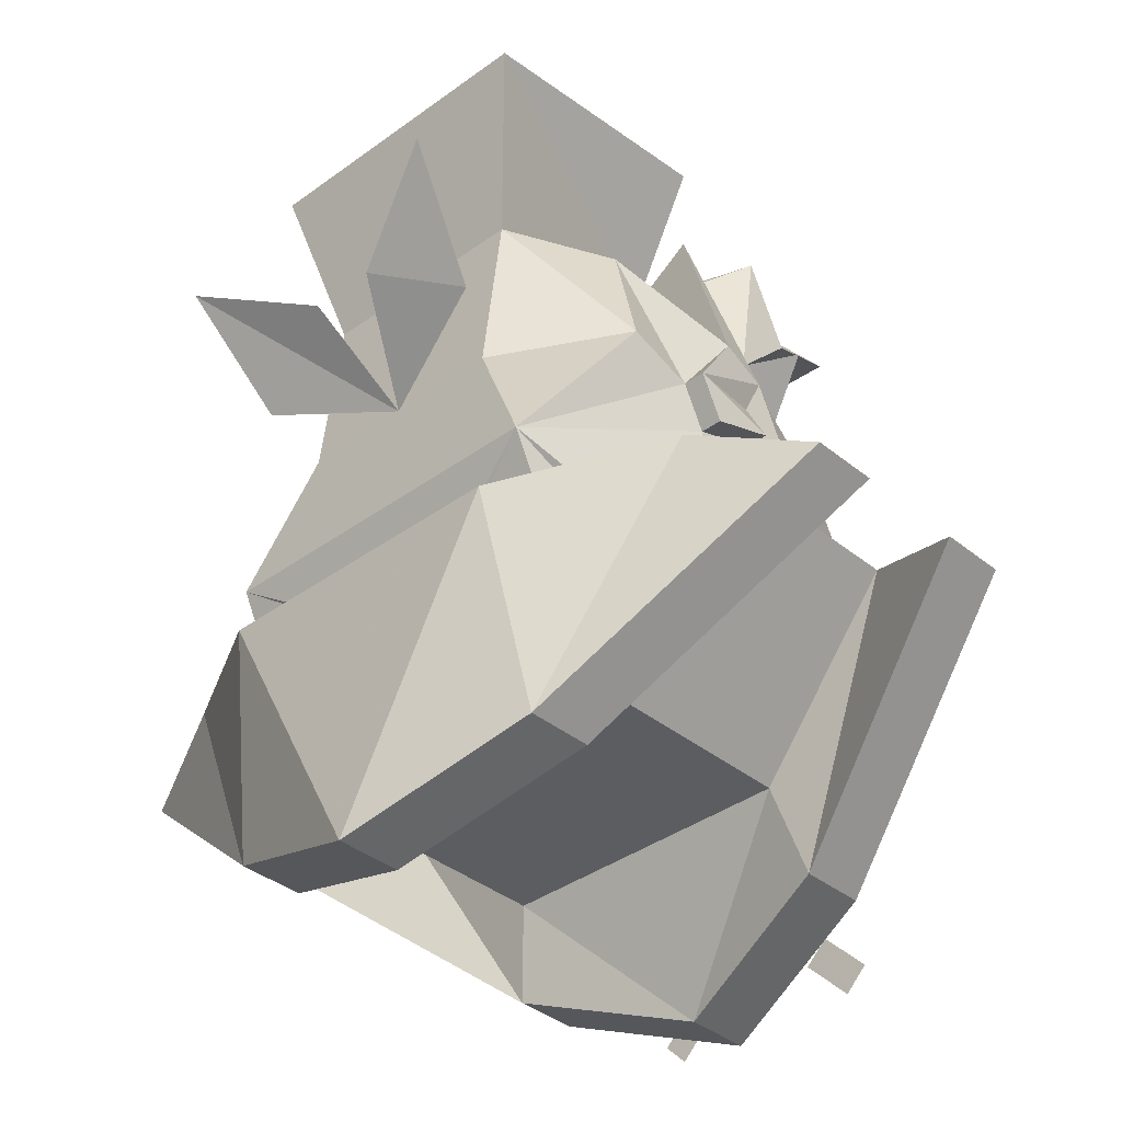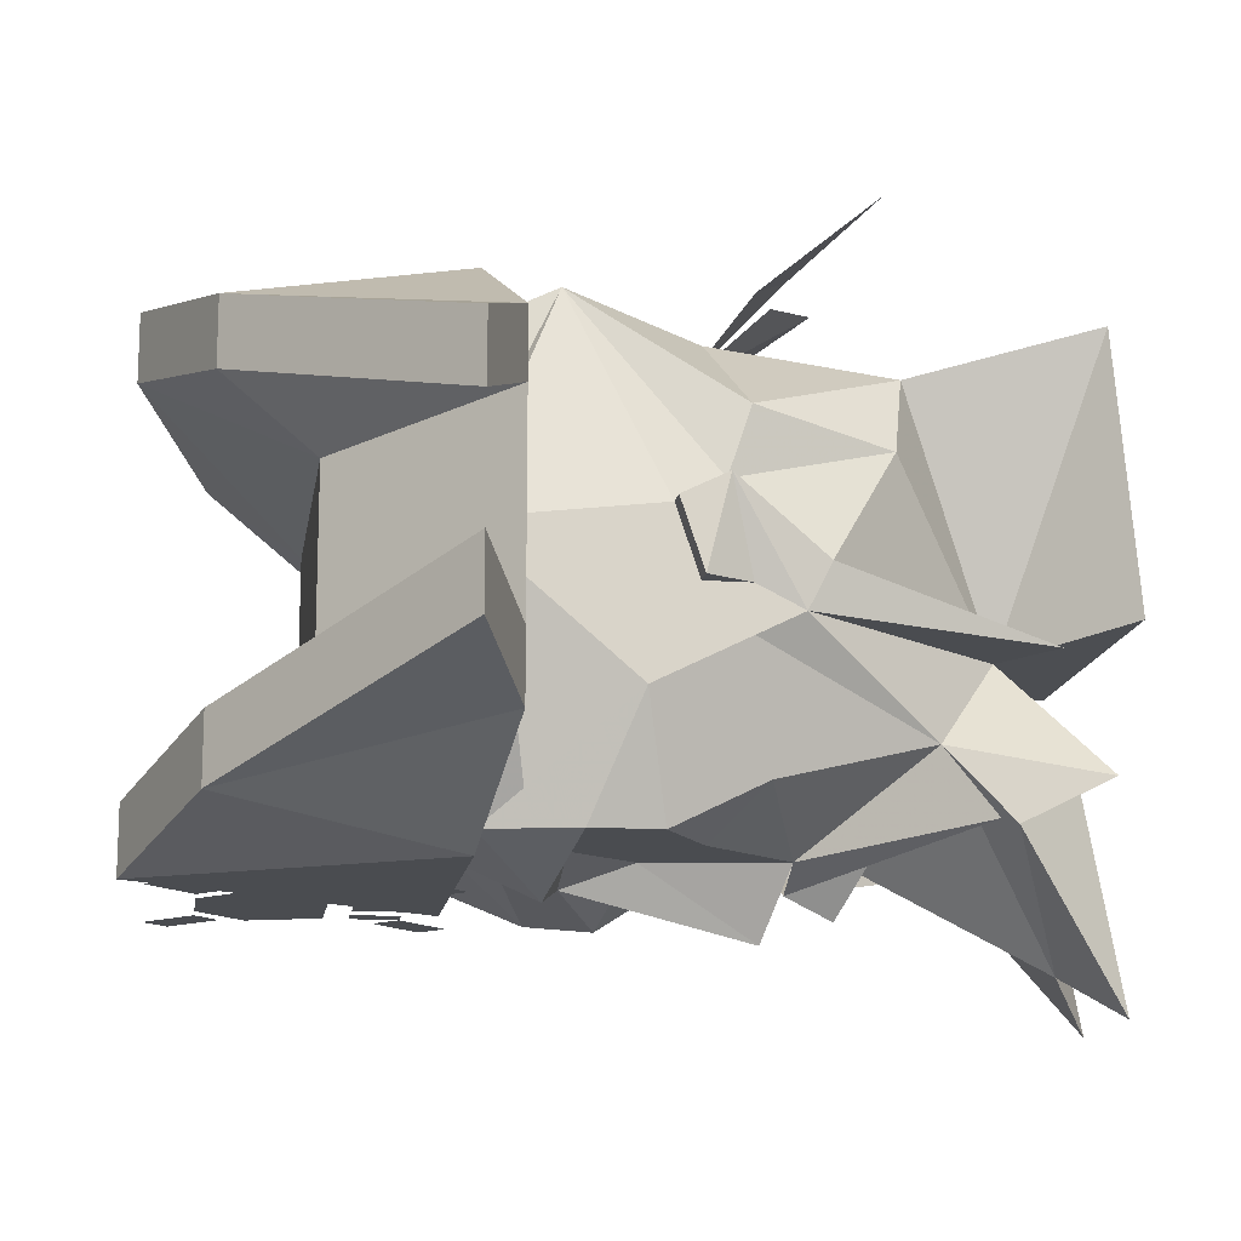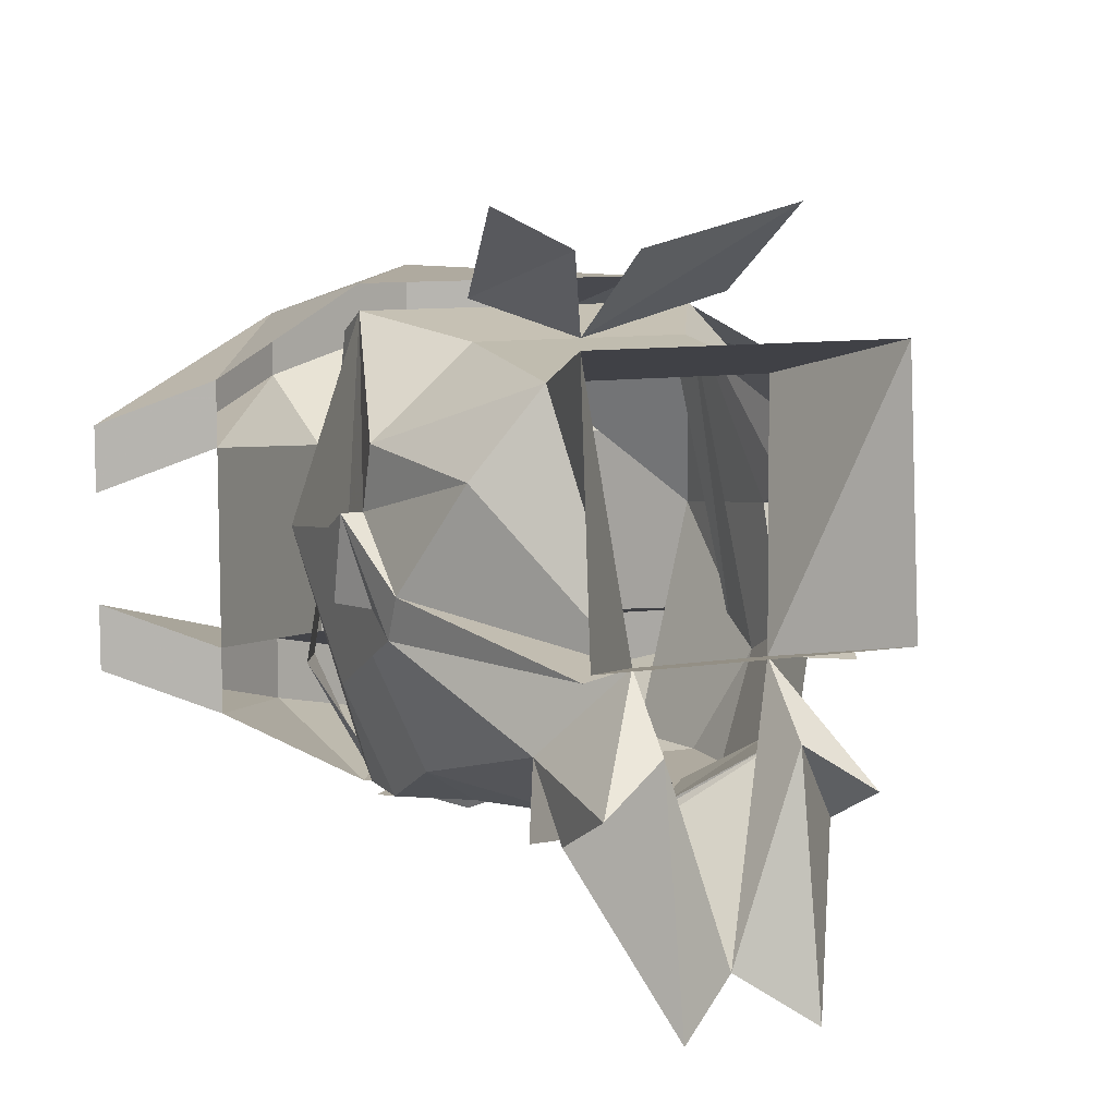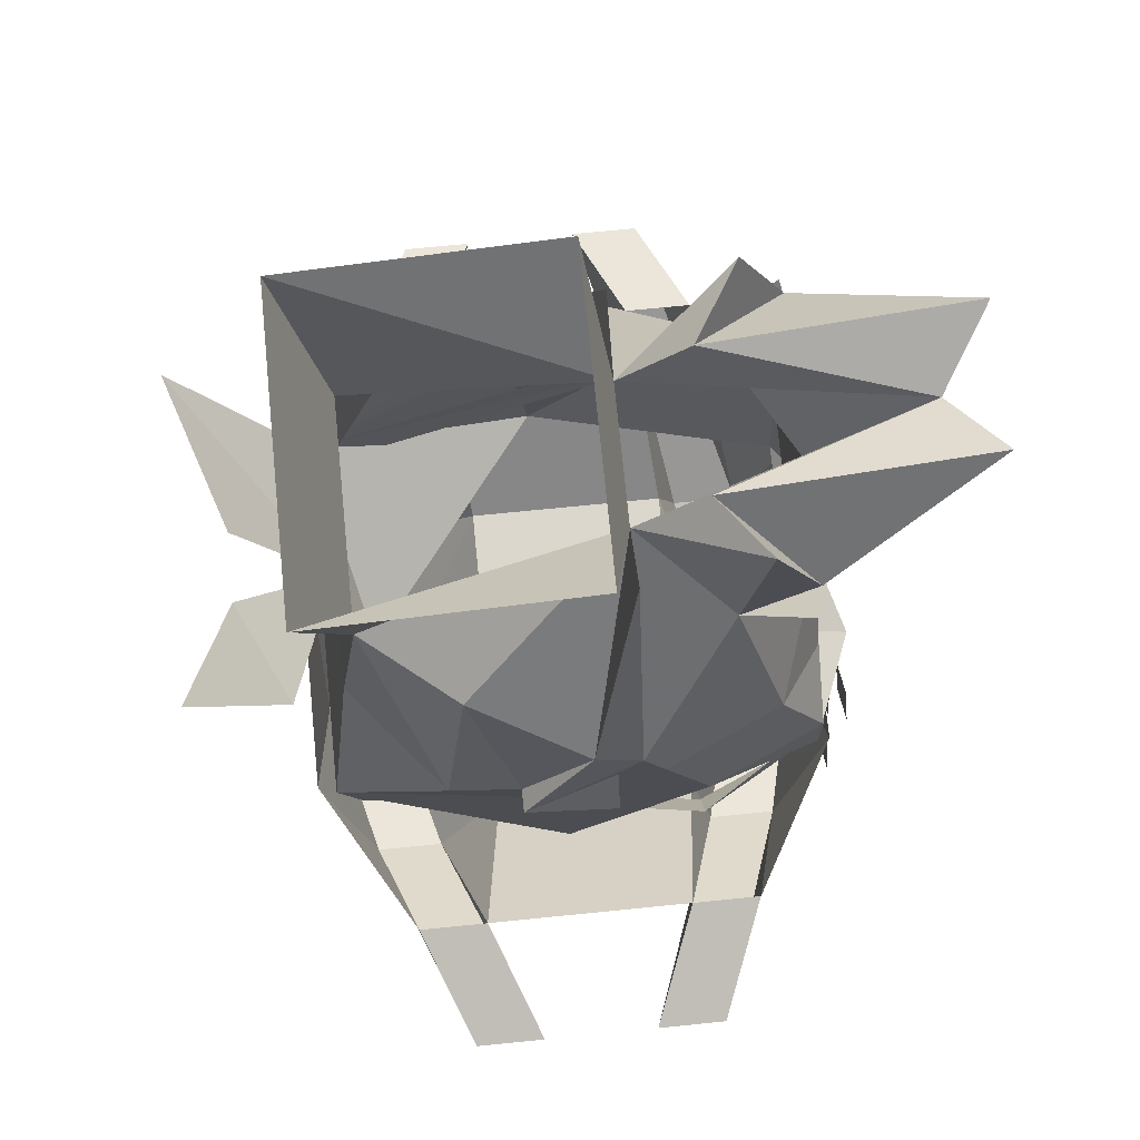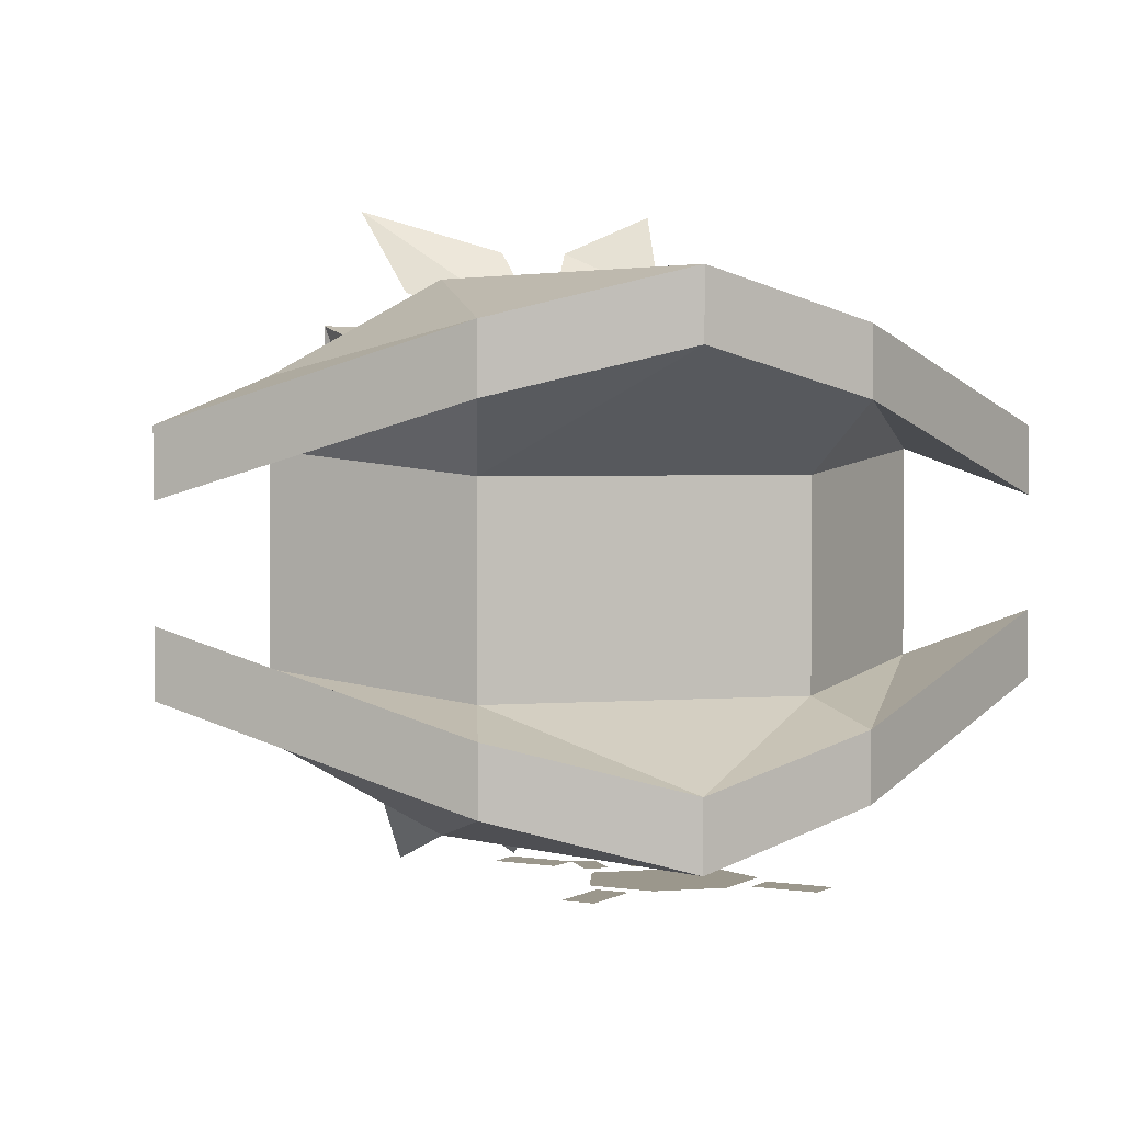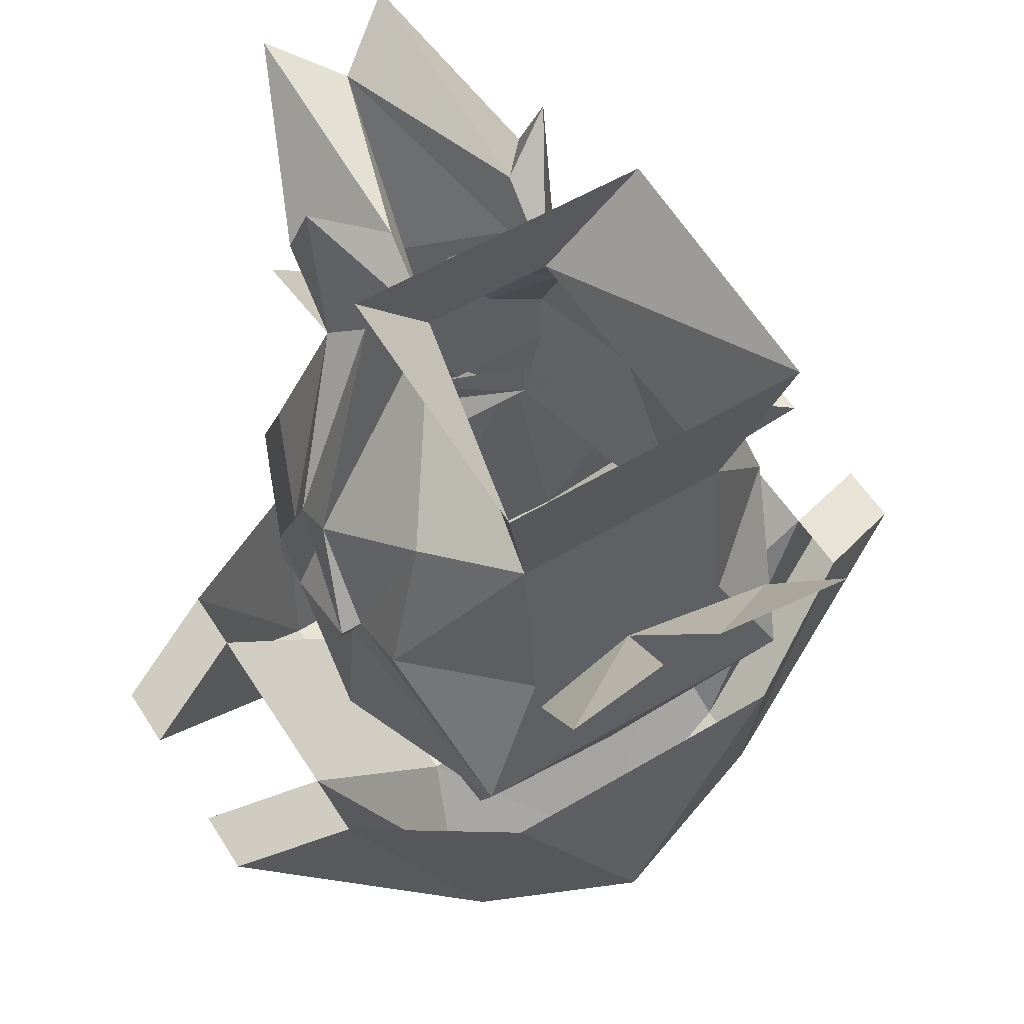
<metadata>
{"format":"obj","ext":"obj","renderer":"f3d","projection":"perspective","resolution":1024,"background":"white","views":[{"elev":-36.8,"azim":43.5,"up":"+Y"},{"elev":-14.7,"azim":81.3,"up":"+Z"},{"elev":9.4,"azim":156.9,"up":"+Z"},{"elev":72.9,"azim":84.3,"up":"+Y"},{"elev":2.7,"azim":-15.9,"up":"+Z"},{"elev":55.9,"azim":-32.0,"up":"+Y"}]}
</metadata>
<code>
v 0.07031 -0.3125 -0.07031
v 0.007812 -0.3359 -0.08594
v 0.0625 -0.2344 -0.08594
v 0.1172 -0.2266 -0.05469
v 0.1562 -0.2422 -0.03906
v 0.1562 -0.2422 -0.01562
v 0.07031 -0.3125 -0.04688
v 0.007812 -0.3359 -0.0625
v -0.05469 -0.3125 -0.07031
v -0.04688 -0.2344 -0.08594
v 0.0625 -0.2812 -0.03906
v 0.1172 -0.2266 -0.03125
v 0.1172 -0.2266 0.03906
v 0.0625 -0.2812 0.03125
v -0.04688 -0.2812 -0.03906
v -0.05469 -0.3125 -0.04688
v -0.1406 -0.2422 -0.03906
v -0.1016 -0.2266 -0.05469
v -0.1016 -0.2266 -0.03125
v -0.1406 -0.2422 -0.01562
v 0.0625 -0.2344 0.09375
v 0.007812 -0.3359 0.09375
v 0.07031 -0.3125 0.07812
v 0.1172 -0.2266 0.0625
v 0.1562 -0.2422 0.04688
v 0.1562 -0.2422 0.02344
v 0.07031 -0.3125 0.05469
v 0.007812 -0.3359 0.07031
v -0.04688 -0.2812 0.03125
v -0.1016 -0.2266 0.03906
v -0.05469 -0.3125 0.05469
v -0.1406 -0.2422 0.02344
v -0.1016 -0.2266 0.0625
v -0.1406 -0.2422 0.04688
v -0.05469 -0.3125 0.07812
v -0.04688 -0.2344 0.09375
v -0.01562 -0.2969 -0.09375
v -0.007812 -0.2734 -0.09375
v 0.03125 -0.2734 -0.09375
v 0.03906 -0.2969 -0.09375
v 0.02344 -0.3125 -0.09375
v 0 -0.3125 -0.09375
v -0.007812 -0.25 -0.09375
v 0 -0.25 -0.09375
v 0 -0.2656 -0.09375
v -0.007812 -0.2656 -0.09375
v 0.007812 -0.2656 -0.09375
v 0.007812 -0.25 -0.09375
v 0.01562 -0.25 -0.09375
v 0.01562 -0.2656 -0.09375
v 0.02344 -0.2656 -0.09375
v 0.02344 -0.25 -0.09375
v 0.03125 -0.25 -0.09375
v 0.03125 -0.2656 -0.09375
v 0.03125 -0.3125 -0.09375
v 0.03906 -0.3047 -0.09375
v 0.05469 -0.3203 -0.09375
v 0.04688 -0.3281 -0.09375
v -0.02344 -0.3281 -0.09375
v -0.03125 -0.3203 -0.09375
v -0.01562 -0.3047 -0.09375
v -0.007812 -0.3125 -0.09375
v -0.01562 -0.2578 -0.09375
v -0.03125 -0.2422 -0.09375
v -0.02344 -0.2344 -0.09375
v 0.04688 -0.2344 -0.09375
v 0.05469 -0.2422 -0.09375
v 0.03906 -0.2578 -0.09375
v 0.04688 -0.1719 -0.07812
v 0.07031 -0.1797 -0.07812
v 0.01562 -0.1797 -0.07812
v 0.04688 -0.1641 -0.07812
v 0.07031 -0.1484 -0.0625
v 0.08594 -0.1875 -0.03906
v 0.07031 -0.2031 -0.07812
v 0.03125 -0.2031 -0.07812
v 0.03125 -0.1875 -0.07812
v 0.007812 -0.2031 -0.08594
v 0.007812 -0.1719 -0.09375
v 0.007812 -0.1406 -0.1016
v 0.02344 -0.1328 -0.07812
v 0.05469 -0.09375 -0.04688
v 0.08594 -0.1562 -0.02344
v 0.08594 -0.1719 -0.007812
v 0.08594 -0.2422 0.007812
v 0.0625 -0.2344 -0.07812
v 0.03125 -0.2109 -0.09375
v 0.007812 -0.2344 -0.07812
v -0.01562 -0.2109 -0.09375
v -0.01562 -0.2031 -0.07812
v 0 -0.1797 -0.07812
v -0.007812 -0.1328 -0.07812
v -0.03125 -0.1641 -0.07812
v -0.05469 -0.1484 -0.0625
v -0.03906 -0.09375 -0.04688
v -0.04688 -0.07812 -0.07031
v 0.007812 -0.1328 -0.08594
v 0.007812 -0.1172 -0.09375
v 0.0625 -0.07812 -0.07031
v -0.05469 -0.1797 -0.07812
v -0.03125 -0.1719 -0.07812
v -0.07031 -0.1875 -0.03906
v -0.07031 -0.1562 -0.02344
v -0.07031 -0.1406 -0.01562
v -0.01562 -0.07031 -0.01562
v -0.03906 -0.03906 -0.05469
v -0.03906 -0.07031 -0.07031
v 0.007812 -0.04688 -0.1094
v 0.007812 -0.09375 -0.08594
v 0.007812 -0.1094 -0.07812
v 0.05469 -0.07031 -0.07031
v 0.05469 -0.03906 -0.05469
v 0.03125 -0.07031 -0.01562
v 0.08594 -0.1406 -0.01562
v 0.08594 -0.1562 -0.007812
v 0.09375 -0.1719 -0.007812
v 0.08594 -0.1797 0.01562
v 0.07031 -0.2109 0.08594
v 0.007812 -0.25 0.07031
v -0.05469 -0.2109 0.08594
v -0.07031 -0.2422 0.007812
v -0.07031 -0.1797 0.01562
v -0.07031 -0.1719 -0.007812
v -0.04688 -0.2344 -0.07812
v -0.05469 -0.2031 -0.07812
v -0.01562 -0.1875 -0.07812
v -0.07031 -0.2031 -0.03906
v -0.05469 -0.2266 0.07812
v 0.07031 -0.2266 0.07812
v -0.03125 -0.1641 0.07812
v -0.07031 -0.1562 0.04688
v -0.07031 -0.1641 0.02344
v -0.07812 -0.1797 0.01562
v -0.07812 -0.1719 -0.007812
v -0.07031 -0.1562 -0.007812
v 0.07031 -0.1094 0.03906
v 0.04688 -0.1016 0.07031
v 0.08594 -0.1562 0.04688
v 0.08594 -0.1641 0.02344
v 0.08594 -0.1328 0
v 0.05469 -0.05469 -0.01562
v 0.09375 -0.1641 0.02344
v 0.09375 -0.1797 0.01562
v 0.04688 -0.1641 0.07812
v -0.03125 -0.1016 0.07031
v -0.05469 -0.1094 0.03906
v -0.07031 -0.1328 0
v -0.07812 -0.1641 0.02344
v -0.03906 -0.05469 -0.01562
v 0.05469 -0.1484 0.09375
v 0.0625 -0.1094 0.125
v 0.02344 -0.1328 0.1094
v 0.007812 -0.1641 0.07812
v 0 -0.1328 0.1094
v -0.04688 -0.1094 0.125
v -0.03906 -0.1484 0.09375
v 0.0625 -0.03906 0.08594
v 0.0625 -0.03125 -0.007812
v -0.04688 -0.03125 -0.007812
v -0.04688 -0.03906 0.08594
v -0.02344 -0.1875 -0.09375
v 0.0625 -0.2188 -0.07812
v 0.08594 -0.2266 -0.03906
v 0.07812 -0.2422 -0.03906
v -0.01562 -0.04688 -0.03906
v -0.01562 -0.03125 -0.125
v 0.03125 -0.04688 -0.03906
v 0.03125 -0.03125 -0.125
v 0.07031 -0.3125 -0.07031
v 0.07031 -0.3125 -0.07031
v 0.07031 -0.3125 -0.07031
v 0.07031 -0.3125 -0.07031
v 0.07031 -0.3125 -0.07031
v 0.07031 -0.3125 -0.07031
v 0.07031 -0.3125 -0.07031
v 0.07031 -0.3125 -0.07031
v 0.07031 -0.3125 -0.07031
v 0.07031 -0.3125 -0.07031
v 0.07031 -0.3125 -0.07031
v 0.07031 -0.3125 -0.07031
v 0.07031 -0.3125 -0.07031
v 0.07031 -0.3125 -0.07031
v 0.07031 -0.3125 -0.07031
v 0.07031 -0.3125 -0.07031
v 0.07031 -0.3125 -0.07031
v 0.07031 -0.3125 -0.07031
v 0.07031 -0.3125 -0.07031
v 0.07031 -0.3125 -0.07031
f 1 2 3
f 1 3 4
f 1 4 5
f 1 5 6
f 1 6 7
f 1 7 2
f 2 7 8
f 2 8 9
f 2 9 10
f 2 10 3
f 11 8 7
f 11 7 12
f 11 12 13
f 11 13 14
f 11 14 15
f 11 15 8
f 8 15 16
f 8 16 9
f 9 16 17
f 9 17 18
f 9 18 10
f 12 7 6
f 12 6 4
f 4 6 5
f 16 15 19
f 16 19 20
f 16 20 17
f 17 20 19
f 17 19 18
f 21 22 23
f 21 23 24
f 24 23 25
f 24 25 13
f 13 25 26
f 13 26 27
f 13 27 14
f 14 27 28
f 14 28 29
f 14 29 15
f 15 29 19
f 19 29 30
f 30 29 31
f 30 31 32
f 30 32 33
f 33 32 34
f 33 34 35
f 33 35 36
f 36 35 22
f 36 22 21
f 28 27 23
f 28 23 22
f 28 22 31
f 28 31 29
f 27 26 25
f 27 25 23
f 22 35 31
f 31 35 32
f 32 35 34
f 37 38 39
f 37 39 40
f 37 40 41
f 37 41 42
f 43 44 45
f 43 45 46
f 47 48 49
f 47 49 50
f 51 52 53
f 51 53 54
f 55 56 57
f 55 57 58
f 59 60 61
f 59 61 62
f 43 63 64
f 43 64 65
f 66 67 68
f 66 68 53
f 69 70 71
f 70 77 71
f 91 100 101
f 91 126 100
f 102 125 127
f 102 127 120
f 120 127 128
f 120 128 129
f 120 129 118
f 102 100 125
f 125 100 161
f 125 161 89
f 89 161 78
f 89 78 86
f 86 78 162
f 86 162 163
f 86 163 164
f 164 163 118
f 164 118 129
f 161 91 78
f 91 161 93
f 93 161 100
f 69 71 72
f 69 72 70
f 70 72 73
f 70 73 74
f 70 74 75
f 70 75 76
f 70 76 77
f 71 77 76
f 71 76 78
f 71 78 79
f 71 79 80
f 71 80 81
f 71 81 72
f 72 81 73
f 73 81 82
f 73 82 83
f 73 83 74
f 74 83 84
f 75 87 76
f 76 87 78
f 78 89 90
f 78 90 91
f 78 91 79
f 79 91 80
f 80 91 92
f 92 91 93
f 92 93 94
f 92 94 95
f 91 101 93
f 93 101 100
f 93 100 94
f 94 100 102
f 94 102 103
f 94 103 95
f 95 103 104
f 82 114 83
f 83 114 115
f 83 115 84
f 84 115 116
f 84 116 117
f 100 126 90
f 100 90 125
f 100 125 102
f 122 132 133
f 122 133 134
f 122 134 123
f 123 134 135
f 123 135 103
f 123 103 102
f 136 113 137
f 136 137 138
f 136 138 139
f 136 139 140
f 136 140 113
f 114 140 142
f 114 142 115
f 115 142 116
f 116 142 143
f 116 143 117
f 117 143 139
f 130 144 145
f 130 145 131
f 131 145 146
f 131 146 132
f 132 146 147
f 132 147 148
f 132 148 133
f 133 148 134
f 134 148 135
f 135 148 104
f 135 104 103
f 145 105 146
f 146 105 147
f 147 104 148
f 91 90 126
f 90 89 125
f 140 139 142
f 142 139 143
f 137 145 144
f 137 144 138
f 157 137 113
f 157 113 158
f 158 113 159
f 159 113 105
f 159 105 160
f 160 105 145
f 160 145 137
f 160 137 157
f 74 84 85
f 74 85 86
f 74 86 75
f 75 86 87
f 78 87 88
f 78 88 89
f 84 117 85
f 85 117 118
f 85 118 119
f 119 118 120
f 119 120 121
f 121 120 122
f 121 122 123
f 121 123 102
f 121 102 124
f 124 102 125
f 124 125 89
f 124 89 88
f 120 118 130
f 120 130 131
f 120 131 132
f 120 132 122
f 117 139 118
f 118 139 138
f 118 138 144
f 118 144 130
f 87 86 88
f 150 151 152
f 150 152 153
f 153 154 155
f 153 155 156
f 92 95 96
f 92 96 97
f 97 96 95
f 97 95 98
f 97 98 82
f 97 82 99
f 97 99 81
f 81 99 82
f 95 104 105
f 95 105 106
f 95 106 107
f 95 107 108
f 95 108 109
f 95 109 110
f 95 110 98
f 98 110 82
f 82 110 109
f 82 109 108
f 82 108 111
f 82 111 112
f 82 112 113
f 82 113 114
f 113 140 141
f 113 141 114
f 114 141 140
f 147 105 149
f 147 149 104
f 165 108 105
f 165 105 106
f 108 166 165
f 165 166 107
f 165 107 106
f 108 107 166
f 105 104 149
f 113 108 167
f 113 167 112
f 167 168 108
f 108 168 111
f 111 168 167
f 111 167 112

</code>
